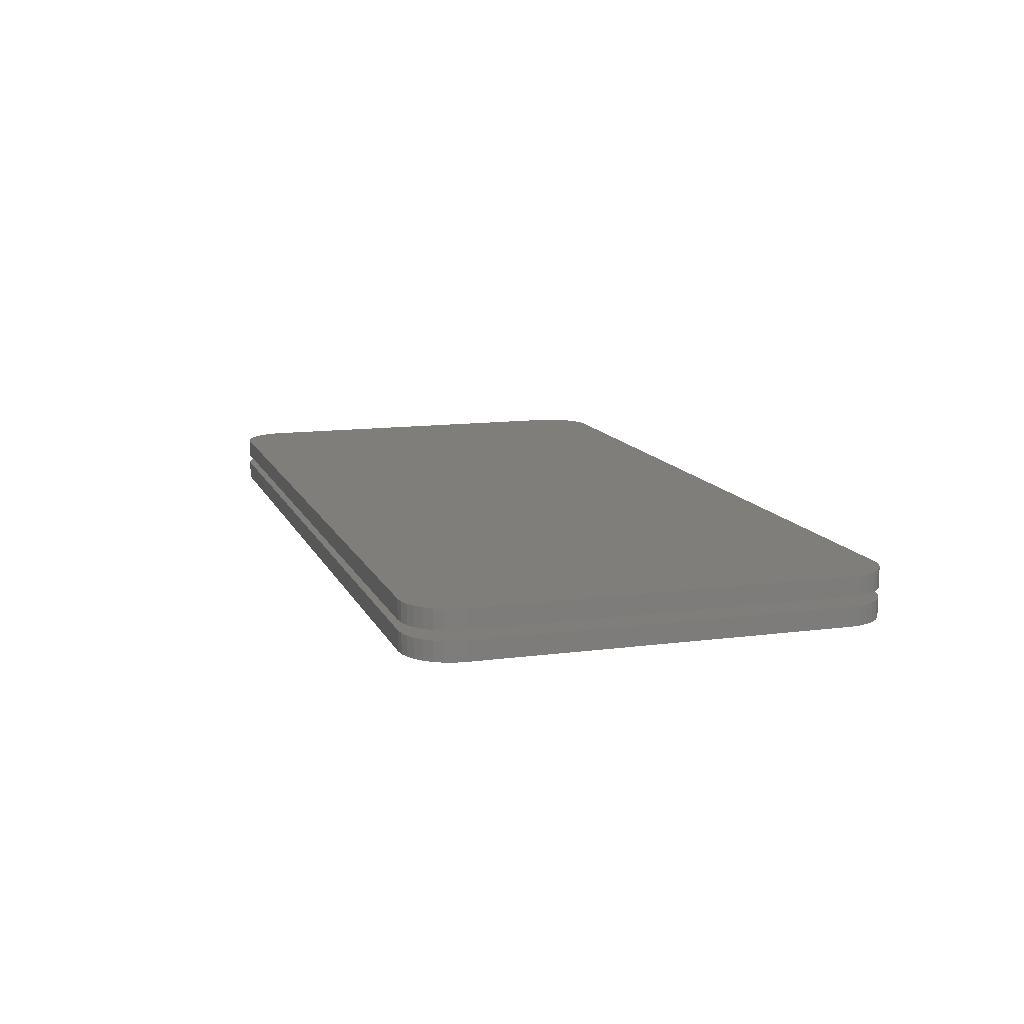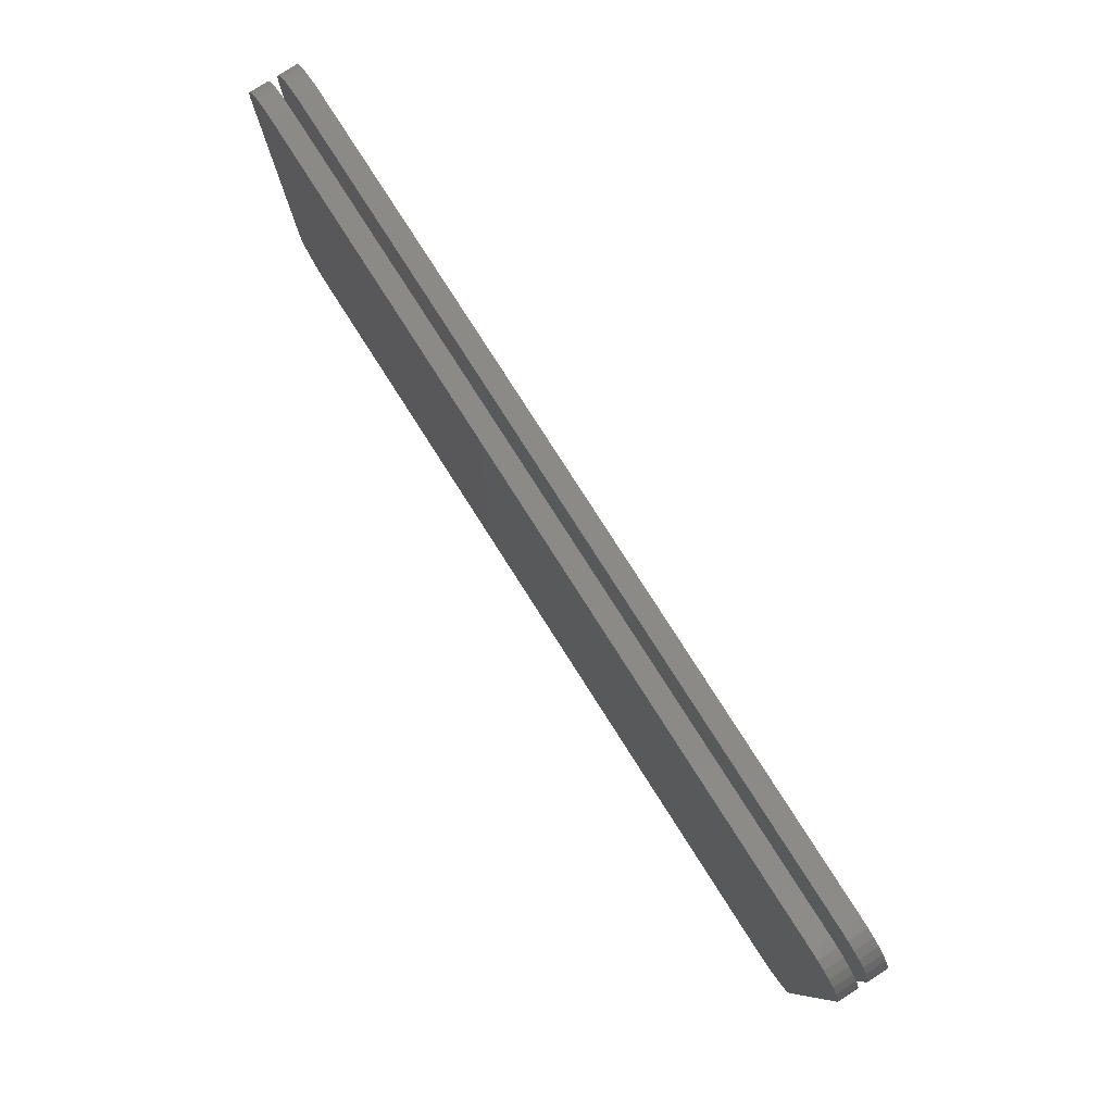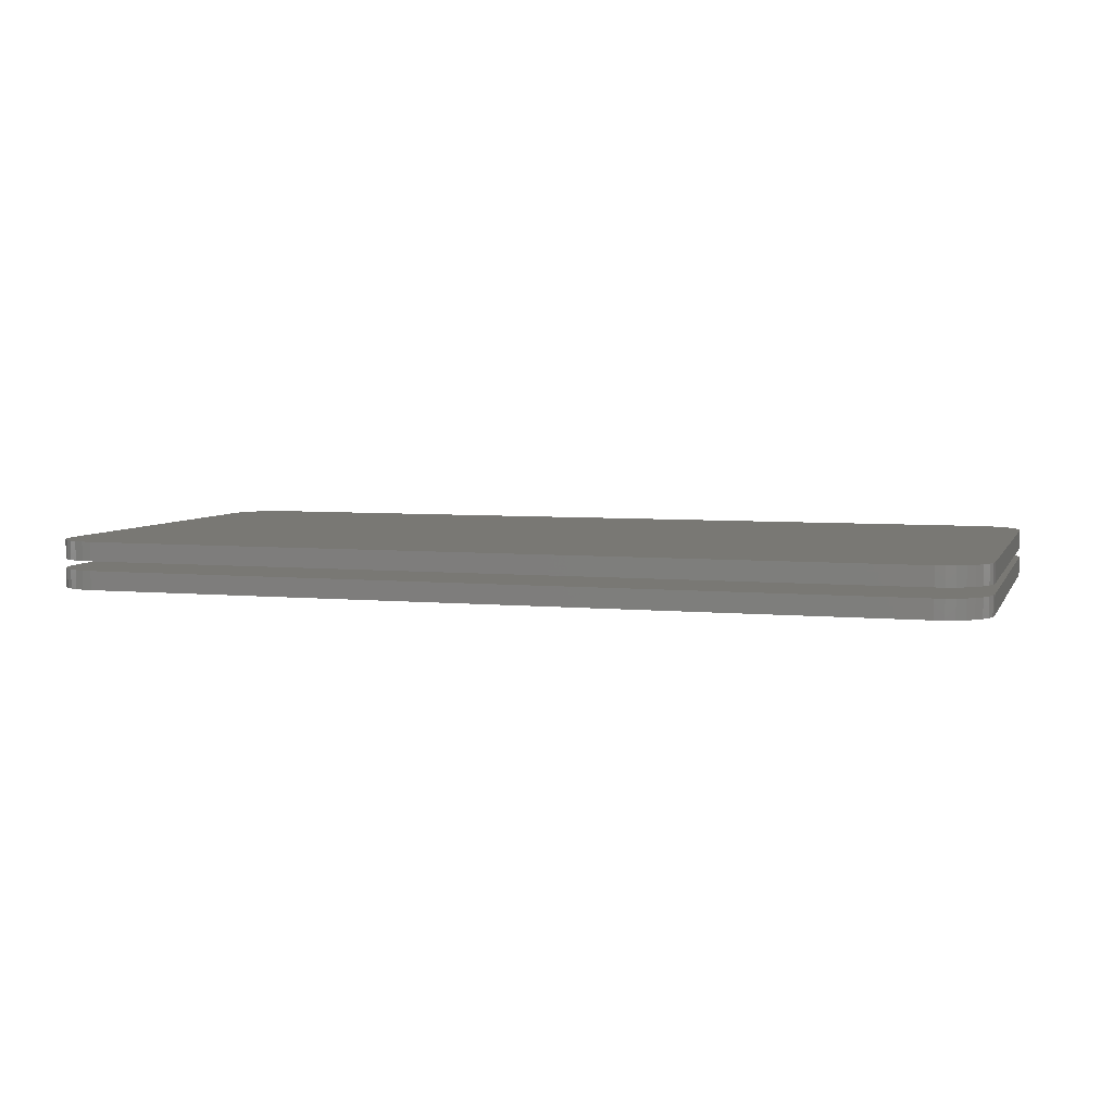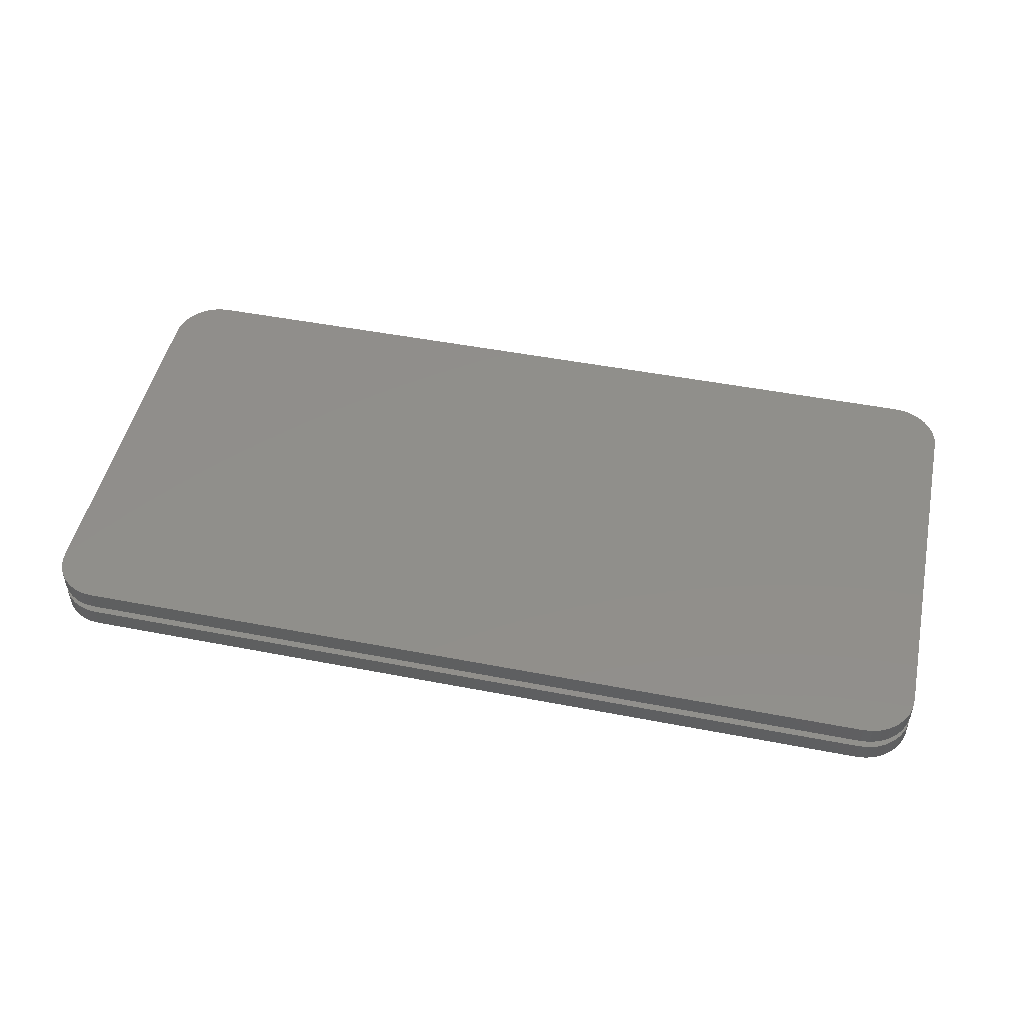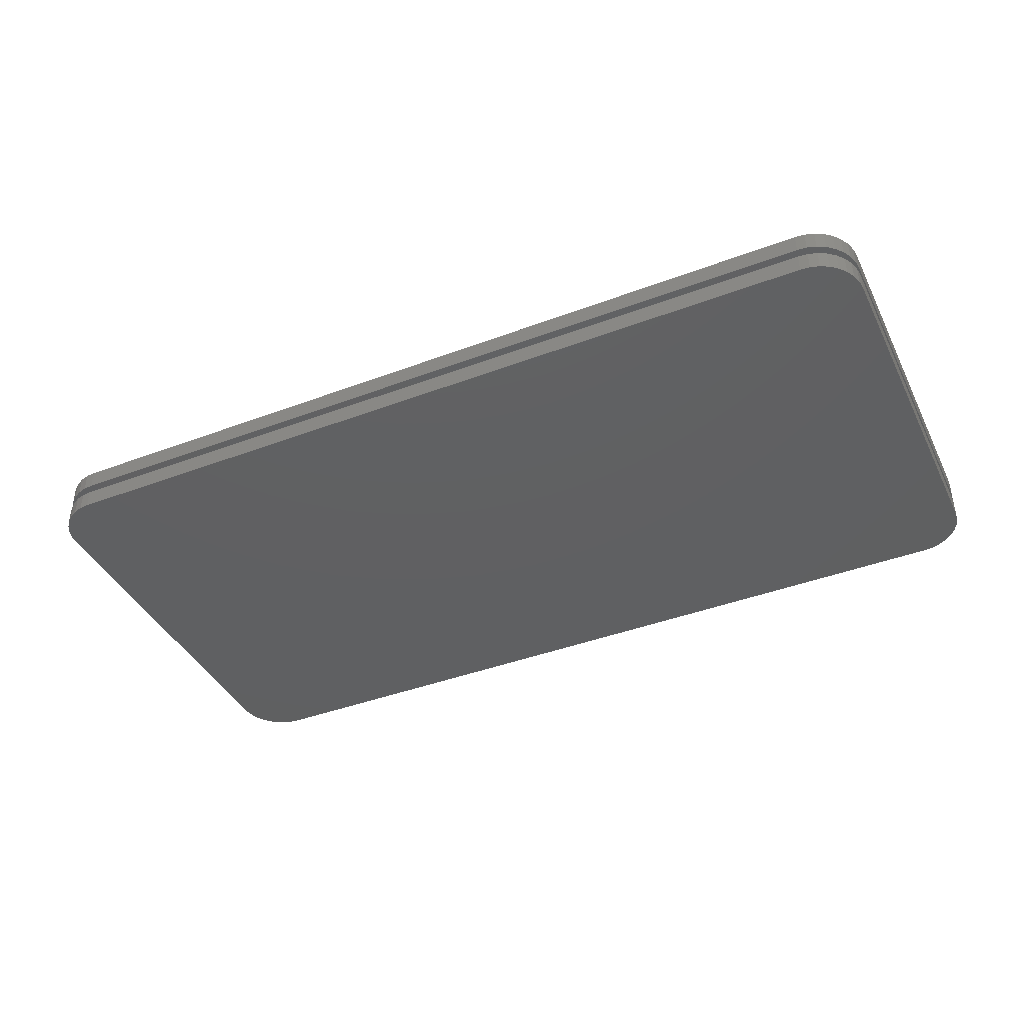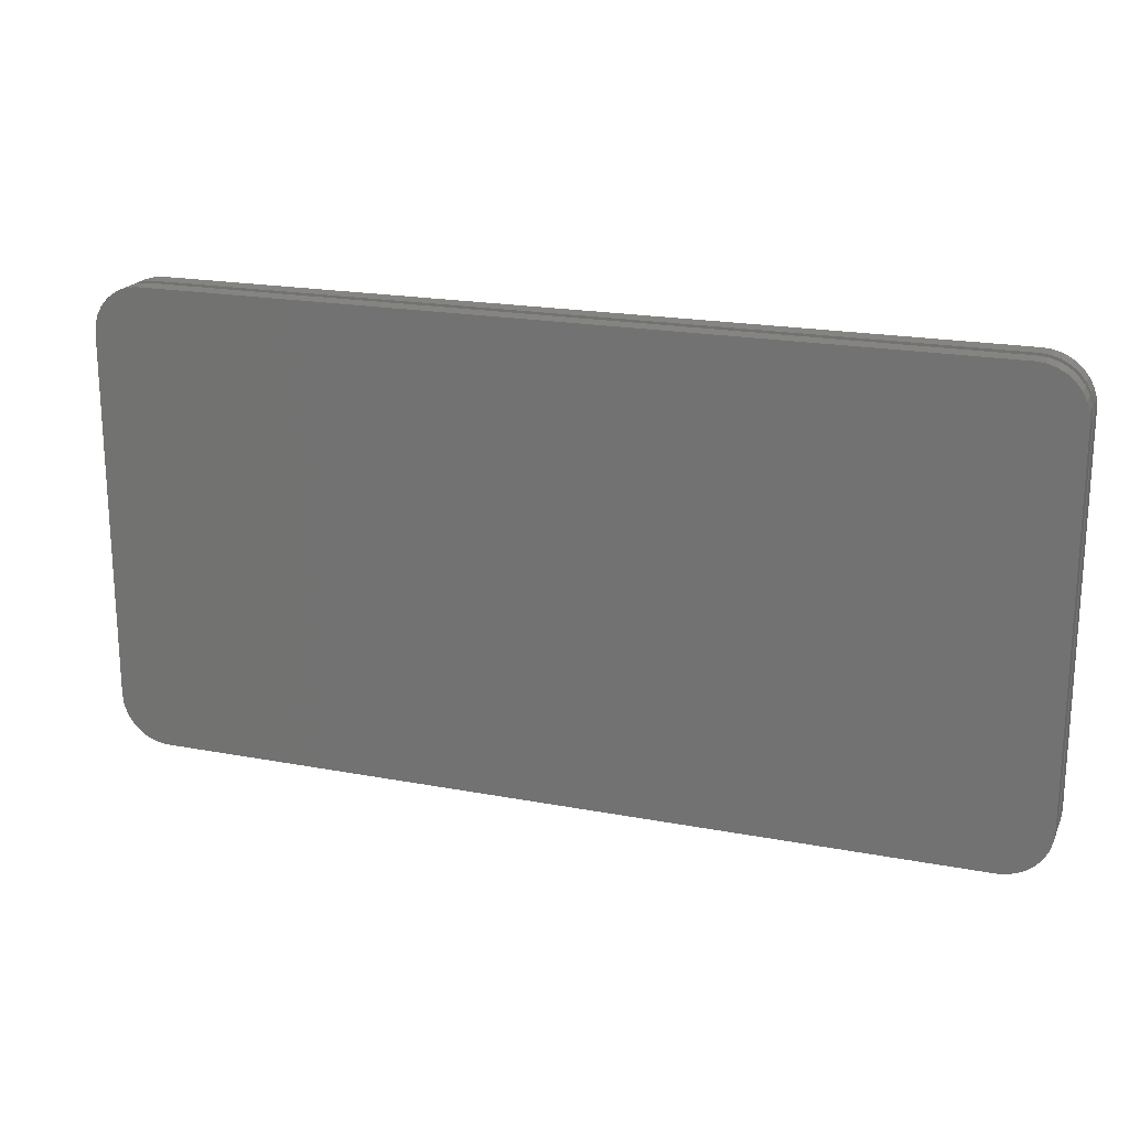
<metadata>
{"format":"stl","ext":"stl","renderer":"f3d","projection":"perspective","resolution":1024,"background":"white","views":[{"elev":12.4,"azim":-107.2,"up":"+Y"},{"elev":79.6,"azim":-122.6,"up":"+Z"},{"elev":5.3,"azim":-163.2,"up":"+Y"},{"elev":48.5,"azim":-167.8,"up":"+Y"},{"elev":-40.9,"azim":24.7,"up":"+Y"},{"elev":19.8,"azim":-160.6,"up":"+Z"}]}
</metadata>
<code>
# stl→obj: 144 verts, 280 faces
v 0.03947 -0.02344 -0.3754
v 0.03947 -0.03906 -0.3754
v 0.03177 -0.02344 -0.3747
v 0.03177 -0.03906 -0.3747
v 0.02437 -0.02344 -0.3724
v 0.02437 -0.03906 -0.3724
v 0.01754 -0.02344 -0.3688
v 0.01754 -0.03906 -0.3688
v 0.01156 -0.02344 -0.3638
v 0.01156 -0.03906 -0.3638
v 0.006653 -0.02344 -0.3579
v 0.006653 -0.03906 -0.3579
v 0.003005 -0.02344 -0.351
v 0.003005 -0.03906 -0.351
v 0.0007585 -0.02344 -0.3436
v 0.0007585 -0.03906 -0.3436
v 2.96e-34 -0.02344 -0.3359
v 2.96e-34 -0.03906 -0.3359
v 0.03947 -2.191e-18 -0.3754
v 0.03947 -0.01562 -0.3754
v 0.03177 -2.149e-18 -0.3747
v 0.03177 -0.01562 -0.3747
v 0.02437 -2.024e-18 -0.3724
v 0.02437 -0.01562 -0.3724
v 0.01754 -1.822e-18 -0.3688
v 0.01754 -0.01562 -0.3688
v 0.01156 -1.549e-18 -0.3638
v 0.01156 -0.01562 -0.3638
v 0.006653 -1.217e-18 -0.3579
v 0.006653 -0.01562 -0.3579
v 0.003005 -8.385e-19 -0.351
v 0.003005 -0.01562 -0.351
v 0.0007585 -4.275e-19 -0.3436
v 0.0007585 -0.01562 -0.3436
v 2.96e-34 4.025e-34 -0.3359
v 2.96e-34 -0.01562 -0.3359
v 0.7105 -0.03906 -0.3754
v 0.7105 -0.02344 -0.3754
v 0.7105 -0.01562 -0.3754
v 0.7105 -2.191e-18 -0.3754
v 0.75 -0.02344 -0.3359
v 0.75 -0.03906 -0.3359
v 0.7492 -0.02344 -0.3436
v 0.7492 -0.03906 -0.3436
v 0.747 -0.02344 -0.351
v 0.747 -0.03906 -0.351
v 0.7433 -0.02344 -0.3579
v 0.7433 -0.03906 -0.3579
v 0.7384 -0.02344 -0.3638
v 0.7384 -0.03906 -0.3638
v 0.7325 -0.02344 -0.3688
v 0.7325 -0.03906 -0.3688
v 0.7256 -0.02344 -0.3724
v 0.7256 -0.03906 -0.3724
v 0.7182 -0.02344 -0.3747
v 0.7182 -0.03906 -0.3747
v 0.75 -6.709e-34 -0.3359
v 0.75 -0.01562 -0.3359
v 0.7492 -4.275e-19 -0.3436
v 0.7492 -0.01562 -0.3436
v 0.747 -8.385e-19 -0.351
v 0.747 -0.01562 -0.351
v 0.7433 -1.217e-18 -0.3579
v 0.7433 -0.01562 -0.3579
v 0.7384 -1.549e-18 -0.3638
v 0.7384 -0.01562 -0.3638
v 0.7325 -1.822e-18 -0.3688
v 0.7325 -0.01562 -0.3688
v 0.7256 -2.024e-18 -0.3724
v 0.7256 -0.01562 -0.3724
v 0.7182 -2.149e-18 -0.3747
v 0.7182 -0.01562 -0.3747
v 0.75 -0.03906 -0.03594
v 0.75 -0.02344 -0.03594
v 0.75 -0.01562 -0.03594
v 0.75 1.665e-17 -0.03594
v 0.7105 -0.02344 0.003536
v 0.7105 -0.03906 0.003536
v 0.7182 -0.02344 0.002778
v 0.7182 -0.03906 0.002778
v 0.7256 -0.02344 0.0005314
v 0.7256 -0.03906 0.0005314
v 0.7325 -0.02344 -0.003116
v 0.7325 -0.03906 -0.003116
v 0.7384 -0.02344 -0.008025
v 0.7384 -0.03906 -0.008025
v 0.7433 -0.02344 -0.01401
v 0.7433 -0.03906 -0.01401
v 0.747 -0.02344 -0.02083
v 0.747 -0.03906 -0.02083
v 0.7492 -0.02344 -0.02824
v 0.7492 -0.03906 -0.02824
v 0.7105 1.954e-17 0.003536
v 0.7105 -0.01562 0.003536
v 0.7182 1.95e-17 0.002778
v 0.7182 -0.01562 0.002778
v 0.7256 1.937e-17 0.0005314
v 0.7256 -0.01562 0.0005314
v 0.7325 1.917e-17 -0.003116
v 0.7325 -0.01562 -0.003116
v 0.7384 1.89e-17 -0.008025
v 0.7384 -0.01562 -0.008025
v 0.7433 1.856e-17 -0.01401
v 0.7433 -0.01562 -0.01401
v 0.747 1.819e-17 -0.02083
v 0.747 -0.01562 -0.02083
v 0.7492 1.777e-17 -0.02824
v 0.7492 -0.01562 -0.02824
v 0.03947 -0.03906 0.003536
v 0.03947 -0.02344 0.003536
v 0.03947 -0.01562 0.003536
v 0.03947 1.884e-17 0.003536
v 1.837e-17 -0.02344 -0.03594
v 2.082e-17 -0.03906 -0.03594
v 0.0007585 -0.02344 -0.02824
v 0.0007585 -0.03906 -0.02824
v 0.003005 -0.02344 -0.02083
v 0.003005 -0.03906 -0.02083
v 0.006653 -0.02344 -0.01401
v 0.006653 -0.03906 -0.01401
v 0.01156 -0.02344 -0.008025
v 0.01156 -0.03906 -0.008025
v 0.01754 -0.02344 -0.003116
v 0.01754 -0.03906 -0.003116
v 0.02437 -0.02344 0.0005314
v 0.02437 -0.03906 0.0005314
v 0.03177 -0.02344 0.002778
v 0.03177 -0.03906 0.002778
v 2.082e-17 1.735e-17 -0.03594
v 2.082e-17 -0.01562 -0.03594
v 0.0007585 1.777e-17 -0.02824
v 0.0007585 -0.01562 -0.02824
v 0.003005 1.819e-17 -0.02083
v 0.003005 -0.01562 -0.02083
v 0.006653 1.856e-17 -0.01401
v 0.006653 -0.01562 -0.01401
v 0.01156 1.89e-17 -0.008025
v 0.01156 -0.01562 -0.008025
v 0.01754 1.917e-17 -0.003116
v 0.01754 -0.01562 -0.003116
v 0.02437 1.937e-17 0.0005314
v 0.02437 -0.01562 0.0005314
v 0.03177 1.95e-17 0.002778
v 0.03177 -0.01562 0.002778
f 1 2 3
f 3 2 4
f 3 4 5
f 5 4 6
f 5 6 7
f 7 6 8
f 7 8 9
f 9 8 10
f 9 10 11
f 11 10 12
f 11 12 13
f 13 12 14
f 13 14 15
f 15 14 16
f 15 16 17
f 17 16 18
f 19 20 21
f 21 20 22
f 21 22 23
f 23 22 24
f 23 24 25
f 25 24 26
f 25 26 27
f 27 26 28
f 27 28 29
f 29 28 30
f 29 30 31
f 31 30 32
f 31 32 33
f 33 32 34
f 33 34 35
f 35 34 36
f 2 1 37
f 37 1 38
f 20 19 39
f 39 19 40
f 41 42 43
f 43 42 44
f 43 44 45
f 45 44 46
f 45 46 47
f 47 46 48
f 47 48 49
f 49 48 50
f 49 50 51
f 51 50 52
f 51 52 53
f 53 52 54
f 53 54 55
f 55 54 56
f 55 56 38
f 38 56 37
f 57 58 59
f 59 58 60
f 59 60 61
f 61 60 62
f 61 62 63
f 63 62 64
f 63 64 65
f 65 64 66
f 65 66 67
f 67 66 68
f 67 68 69
f 69 68 70
f 69 70 71
f 71 70 72
f 71 72 40
f 40 72 39
f 42 41 73
f 73 41 74
f 58 57 75
f 75 57 76
f 77 78 79
f 79 78 80
f 79 80 81
f 81 80 82
f 81 82 83
f 83 82 84
f 83 84 85
f 85 84 86
f 85 86 87
f 87 86 88
f 87 88 89
f 89 88 90
f 89 90 91
f 91 90 92
f 91 92 74
f 74 92 73
f 93 94 95
f 95 94 96
f 95 96 97
f 97 96 98
f 97 98 99
f 99 98 100
f 99 100 101
f 101 100 102
f 101 102 103
f 103 102 104
f 103 104 105
f 105 104 106
f 105 106 107
f 107 106 108
f 107 108 76
f 76 108 75
f 78 77 109
f 109 77 110
f 94 93 111
f 111 93 112
f 113 114 115
f 115 114 116
f 115 116 117
f 117 116 118
f 117 118 119
f 119 118 120
f 119 120 121
f 121 120 122
f 121 122 123
f 123 122 124
f 123 124 125
f 125 124 126
f 125 126 127
f 127 126 128
f 127 128 110
f 110 128 109
f 129 130 131
f 131 130 132
f 131 132 133
f 133 132 134
f 133 134 135
f 135 134 136
f 135 136 137
f 137 136 138
f 137 138 139
f 139 138 140
f 139 140 141
f 141 140 142
f 141 142 143
f 143 142 144
f 143 144 112
f 112 144 111
f 114 113 18
f 18 113 17
f 130 129 36
f 36 129 35
f 62 104 64
f 64 104 102
f 64 102 66
f 66 102 100
f 66 100 68
f 68 100 98
f 68 98 70
f 70 98 96
f 70 96 72
f 22 142 24
f 24 142 140
f 24 140 26
f 26 140 138
f 26 138 28
f 28 138 136
f 28 136 30
f 30 136 134
f 106 104 62
f 106 62 60
f 106 60 58
f 106 58 75
f 106 75 108
f 32 30 134
f 32 134 132
f 32 132 130
f 32 130 36
f 32 36 34
f 72 96 39
f 39 96 94
f 39 94 20
f 20 94 111
f 20 111 22
f 22 111 144
f 22 144 142
f 47 87 45
f 85 87 47
f 49 85 47
f 83 85 49
f 51 83 49
f 81 83 51
f 53 81 51
f 79 81 53
f 55 79 53
f 5 125 3
f 123 125 5
f 7 123 5
f 121 123 7
f 9 121 7
f 119 121 9
f 11 119 9
f 117 119 11
f 89 91 74
f 89 74 41
f 89 41 43
f 89 43 45
f 89 45 87
f 13 15 17
f 13 17 113
f 13 113 115
f 13 115 117
f 13 117 11
f 125 127 3
f 3 127 110
f 3 110 1
f 1 110 77
f 1 77 38
f 38 77 79
f 38 79 55
f 82 124 84
f 84 124 122
f 84 122 86
f 86 122 120
f 86 120 88
f 88 120 118
f 88 118 90
f 90 118 116
f 90 116 92
f 44 14 46
f 46 14 12
f 46 12 48
f 48 12 10
f 48 10 50
f 50 10 8
f 50 8 52
f 52 8 6
f 126 124 82
f 126 82 80
f 126 80 78
f 126 78 109
f 126 109 128
f 54 52 6
f 54 6 4
f 54 4 2
f 54 2 37
f 54 37 56
f 92 116 73
f 73 116 114
f 73 114 42
f 42 114 18
f 42 18 44
f 44 18 16
f 44 16 14
f 99 139 97
f 137 139 99
f 101 137 99
f 135 137 101
f 103 135 101
f 133 135 103
f 105 133 103
f 131 133 105
f 107 131 105
f 61 31 59
f 29 31 61
f 63 29 61
f 27 29 63
f 65 27 63
f 25 27 65
f 67 25 65
f 23 25 67
f 141 143 112
f 141 112 93
f 141 93 95
f 141 95 97
f 141 97 139
f 69 71 40
f 69 40 19
f 69 19 21
f 69 21 23
f 69 23 67
f 31 33 59
f 59 33 35
f 59 35 57
f 57 35 129
f 57 129 76
f 76 129 131
f 76 131 107

</code>
